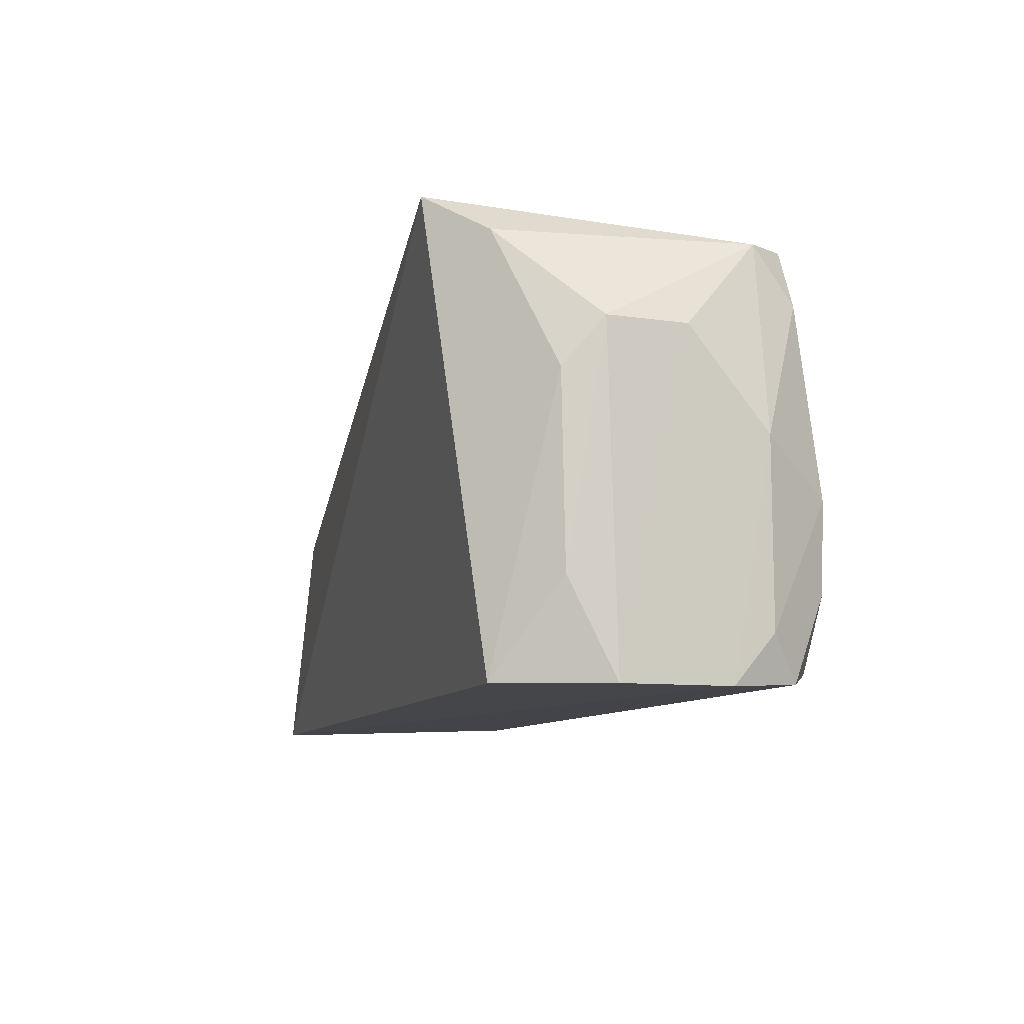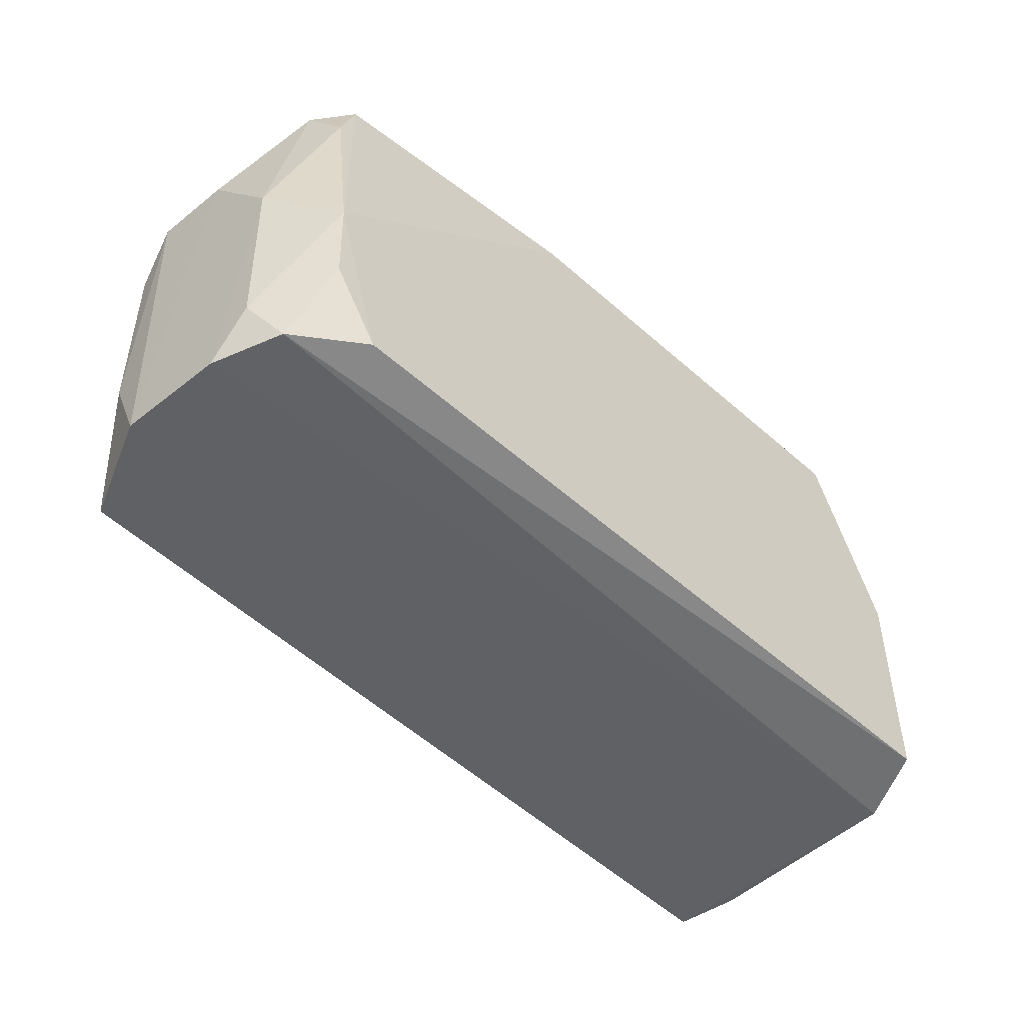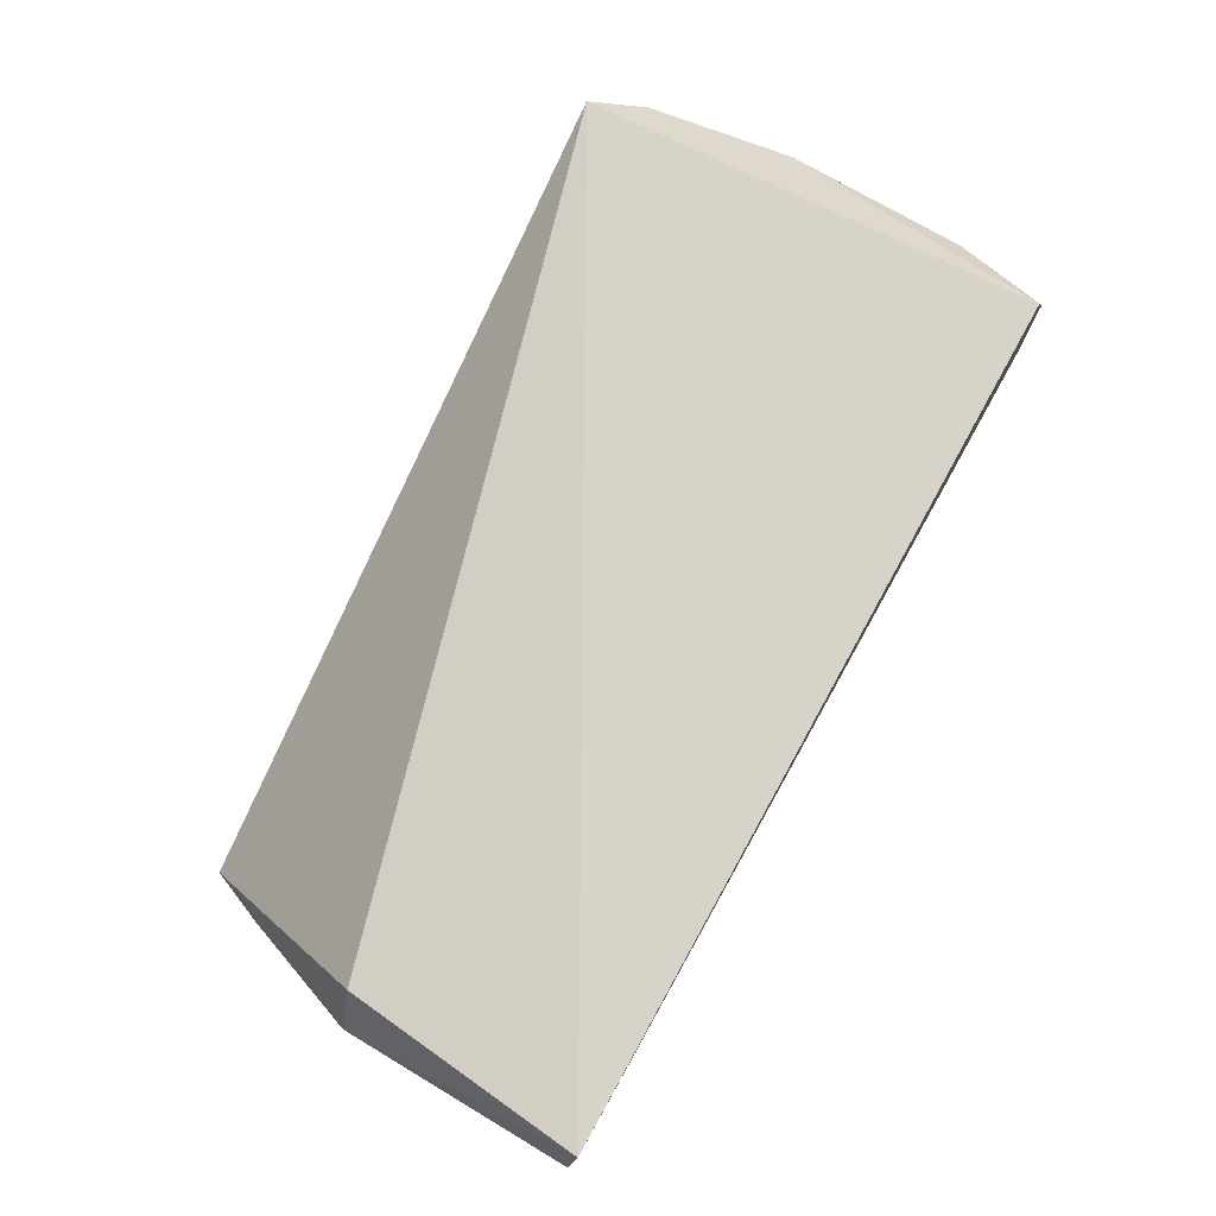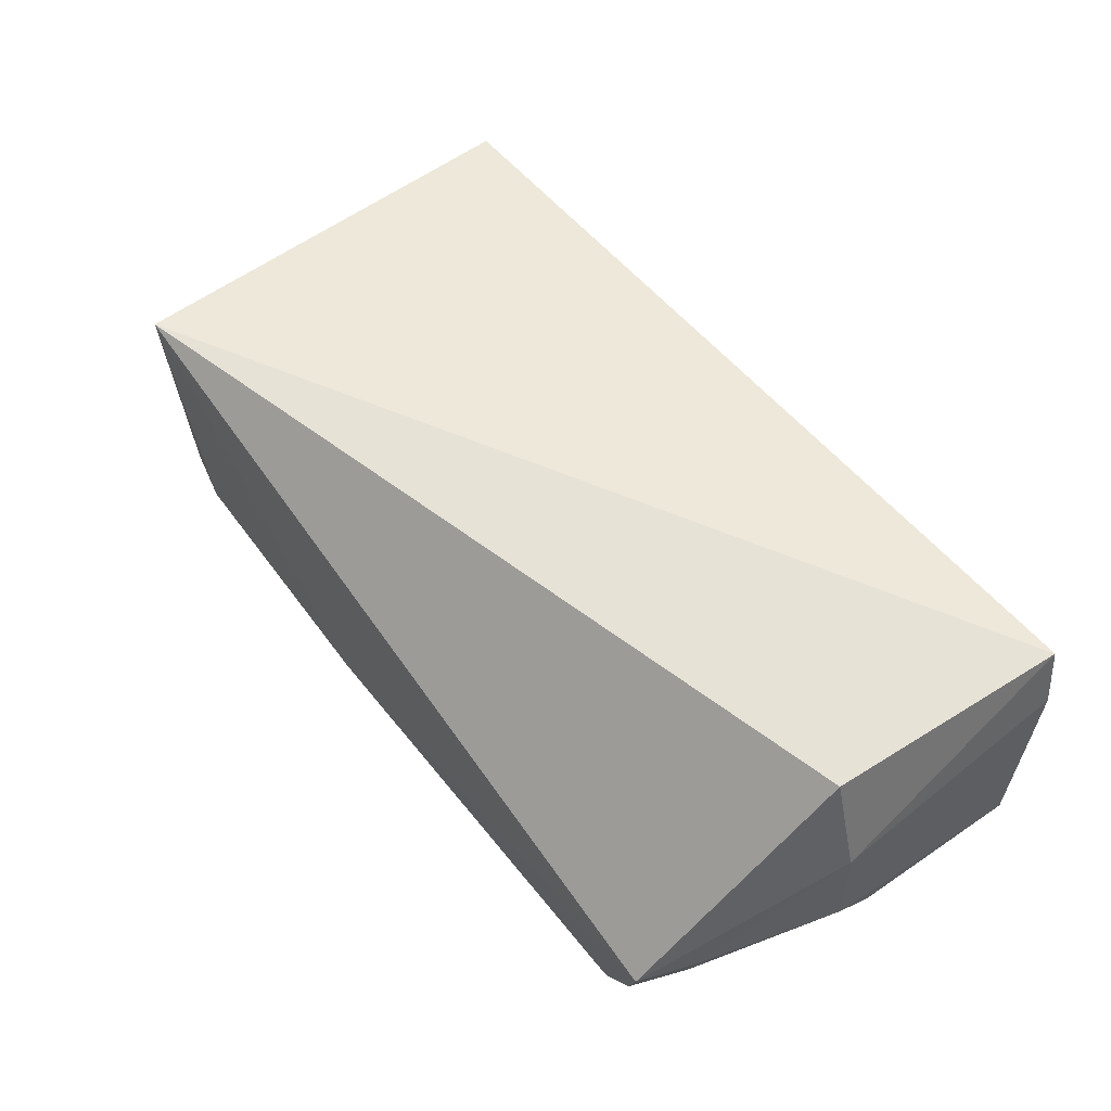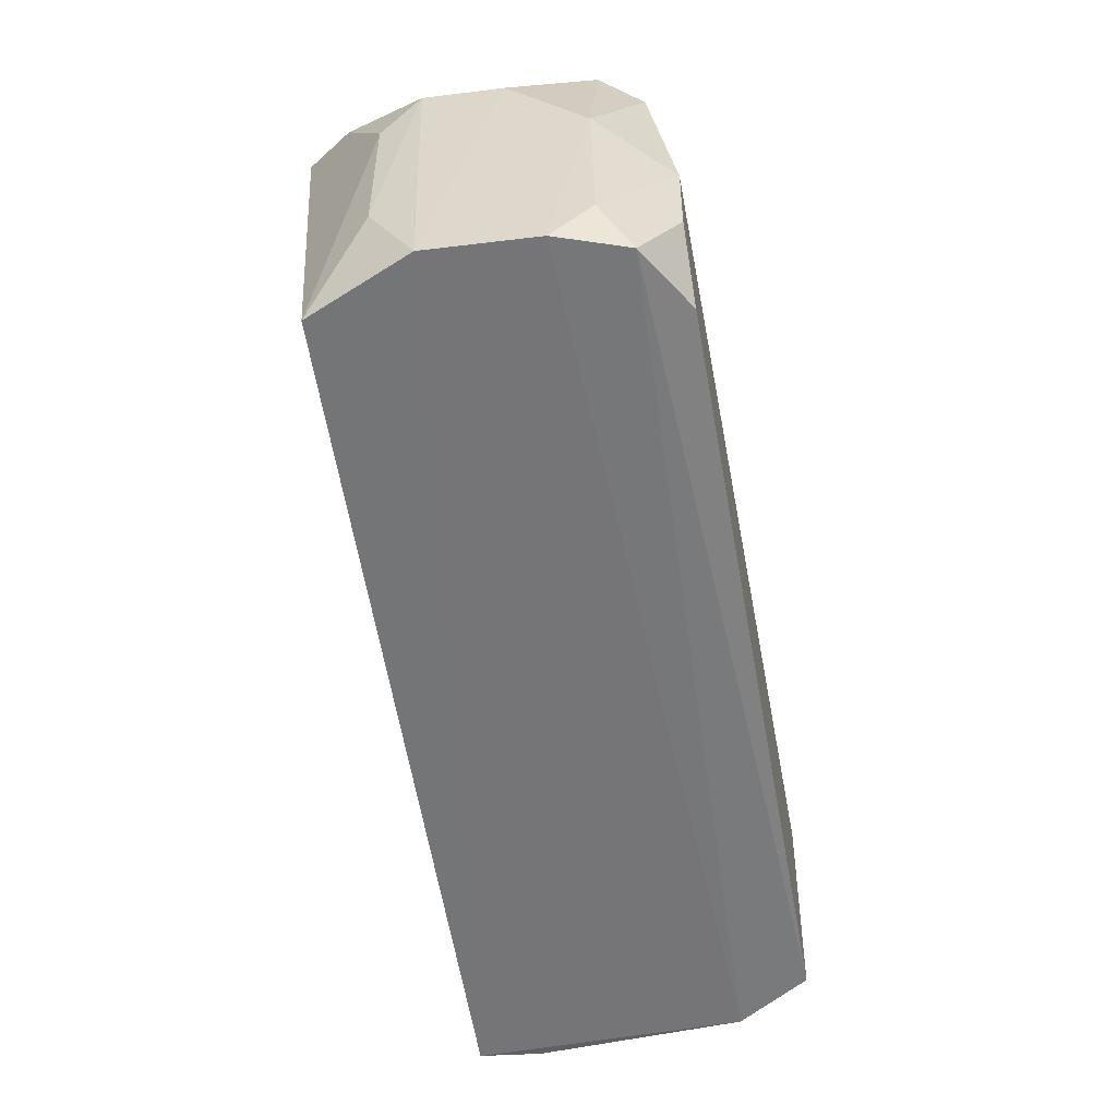
<metadata>
{"format":"obj","ext":"obj","renderer":"f3d","projection":"perspective","resolution":1024,"background":"white","views":[{"elev":-8.7,"azim":74.0,"up":"+Y"},{"elev":-47.8,"azim":134.5,"up":"+Y"},{"elev":76.5,"azim":-60.1,"up":"+Z"},{"elev":55.4,"azim":-127.0,"up":"+Z"},{"elev":-55.8,"azim":100.1,"up":"+Y"}]}
</metadata>
<code>
v 0.04016 0.1087 0.03284
v 0.0483 0.07169 0.02012
v 0.04224 0.1059 0.004594
v -0.01769 0.1054 0.00186
v -0.02704 0.07056 0.03059
v 0.03998 0.07308 0.002225
v 0.01989 0.1061 0.002587
v 0.0485 0.09831 0.02097
v 0.04451 0.07175 0.02877
v -0.02524 0.0903 0.02899
v 0.04771 0.0756 0.007889
v -0.02466 0.07233 0.001857
v -0.02241 0.1063 0.0106
v 0.04409 0.08609 0.002157
v 0.04469 0.1057 0.007745
v 0.04775 0.09446 0.0242
v 0.04578 0.07196 0.005492
v 0.04824 0.09818 0.01454
v -0.02775 0.0898 0.01132
v -0.0237 0.08961 0.00137
v 0.04393 0.1054 0.02844
v 0.04396 0.1012 0.004179
v 0.04787 0.07942 0.02392
v 0.04787 0.07165 0.0112
v 0.04385 0.07894 0.002276
v -0.02761 0.07134 0.00796
v -0.02781 0.09022 0.02063
v -0.02334 0.1015 0.008002
v 0.04786 0.0903 0.008035
v -0.02726 0.08603 0.007895
v -0.0243 0.1016 0.01115
v -0.02804 0.0709 0.02543
v -0.0232 0.09786 0.005269
v -0.02042 0.1053 0.004348
f 7 1 3
f 9 5 2
f 9 1 5
f 10 5 1
f 13 7 4
f 13 1 7
f 13 10 1
f 14 4 7
f 14 7 3
f 15 3 1
f 17 12 6
f 18 8 2
f 18 15 8
f 20 4 14
f 20 14 6
f 20 6 12
f 21 15 1
f 21 8 15
f 21 16 8
f 21 1 9
f 21 9 16
f 22 14 3
f 22 3 15
f 23 16 9
f 23 9 2
f 23 2 8
f 23 8 16
f 24 17 11
f 24 2 5
f 24 18 2
f 25 14 11
f 25 11 17
f 25 17 6
f 25 6 14
f 26 12 17
f 26 24 5
f 26 17 24
f 27 5 10
f 27 10 13
f 29 11 14
f 29 14 22
f 29 24 11
f 29 18 24
f 29 22 15
f 29 15 18
f 30 20 12
f 30 12 26
f 30 26 19
f 30 19 20
f 31 27 13
f 31 19 27
f 31 28 19
f 31 13 28
f 32 26 5
f 32 5 27
f 32 27 19
f 32 19 26
f 33 20 19
f 33 19 28
f 34 28 13
f 34 13 4
f 34 33 28
f 34 4 20
f 34 20 33

</code>
